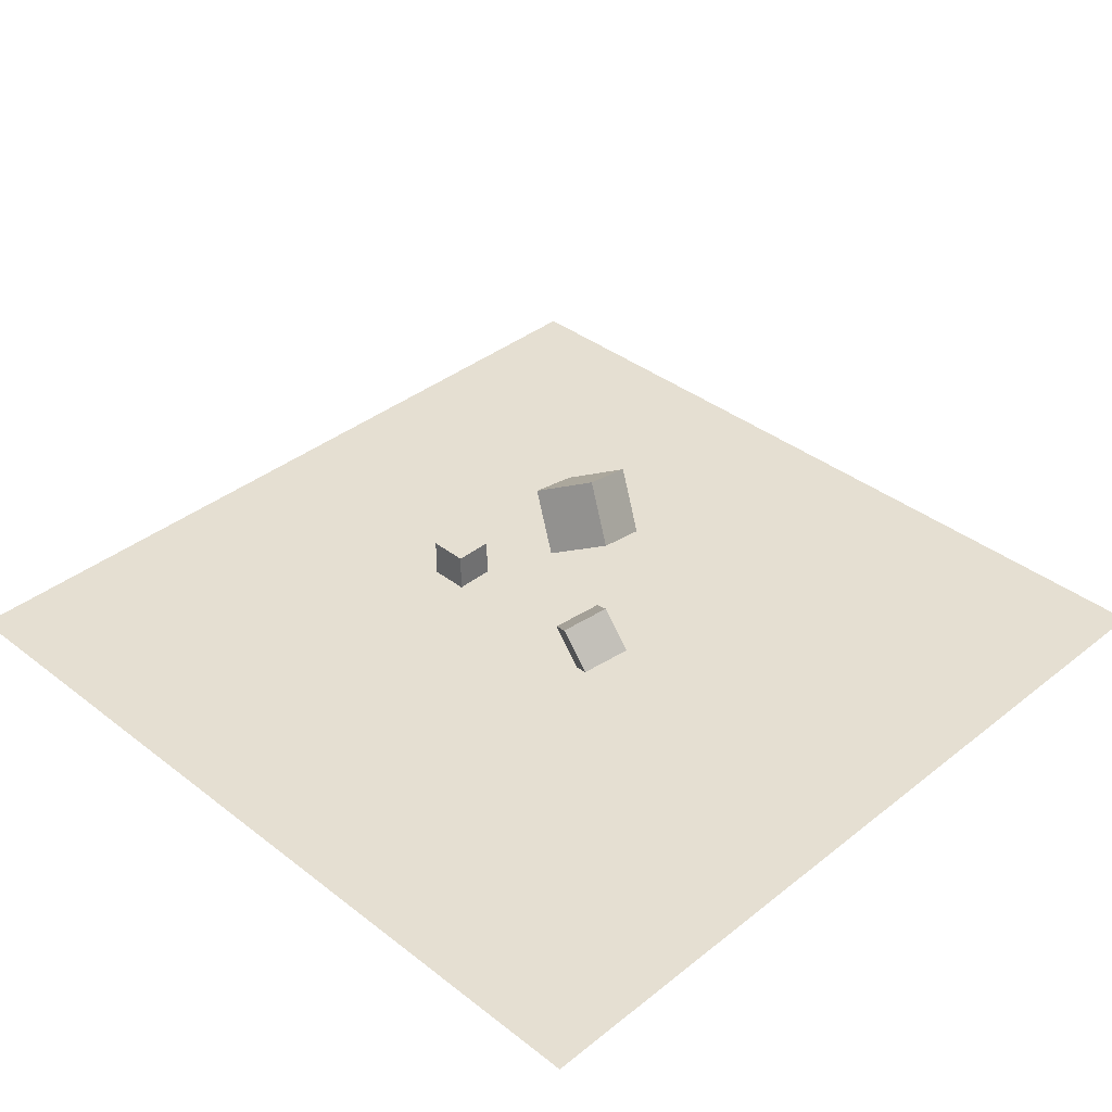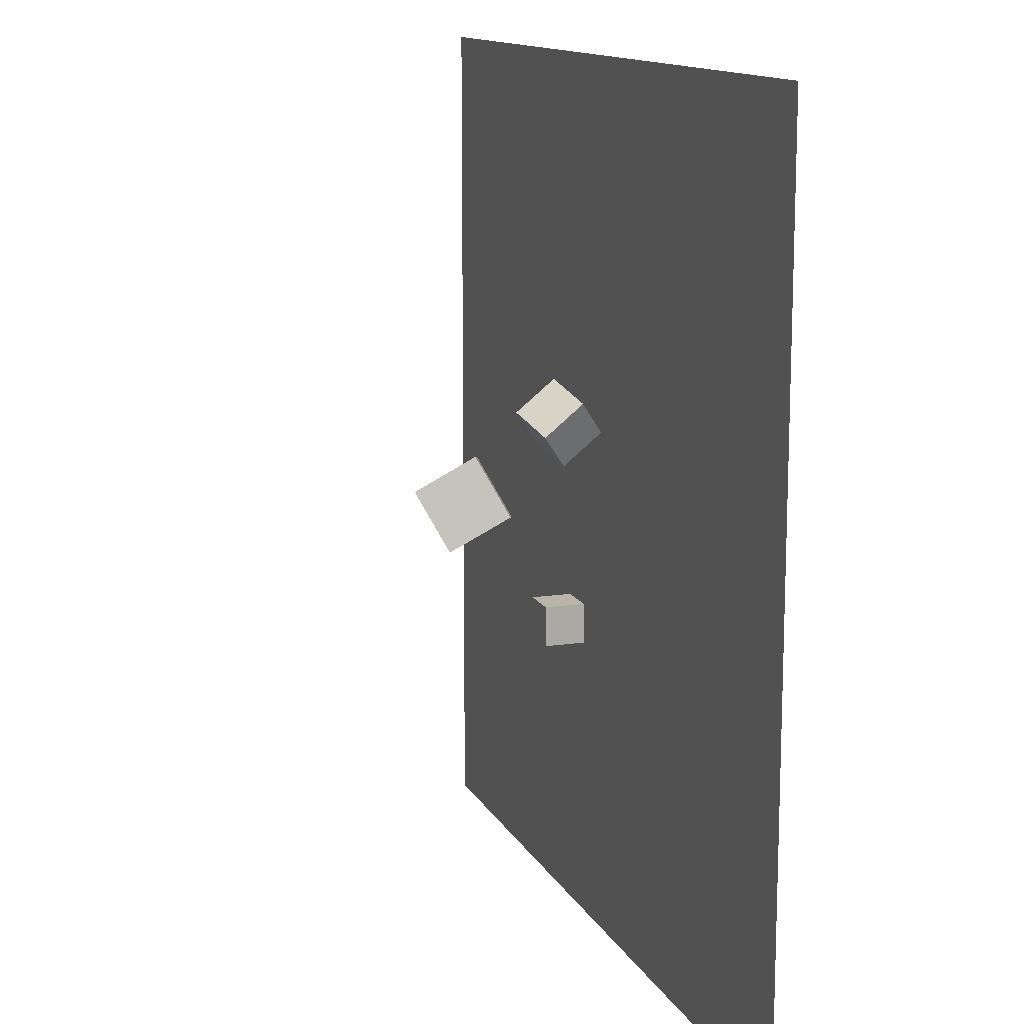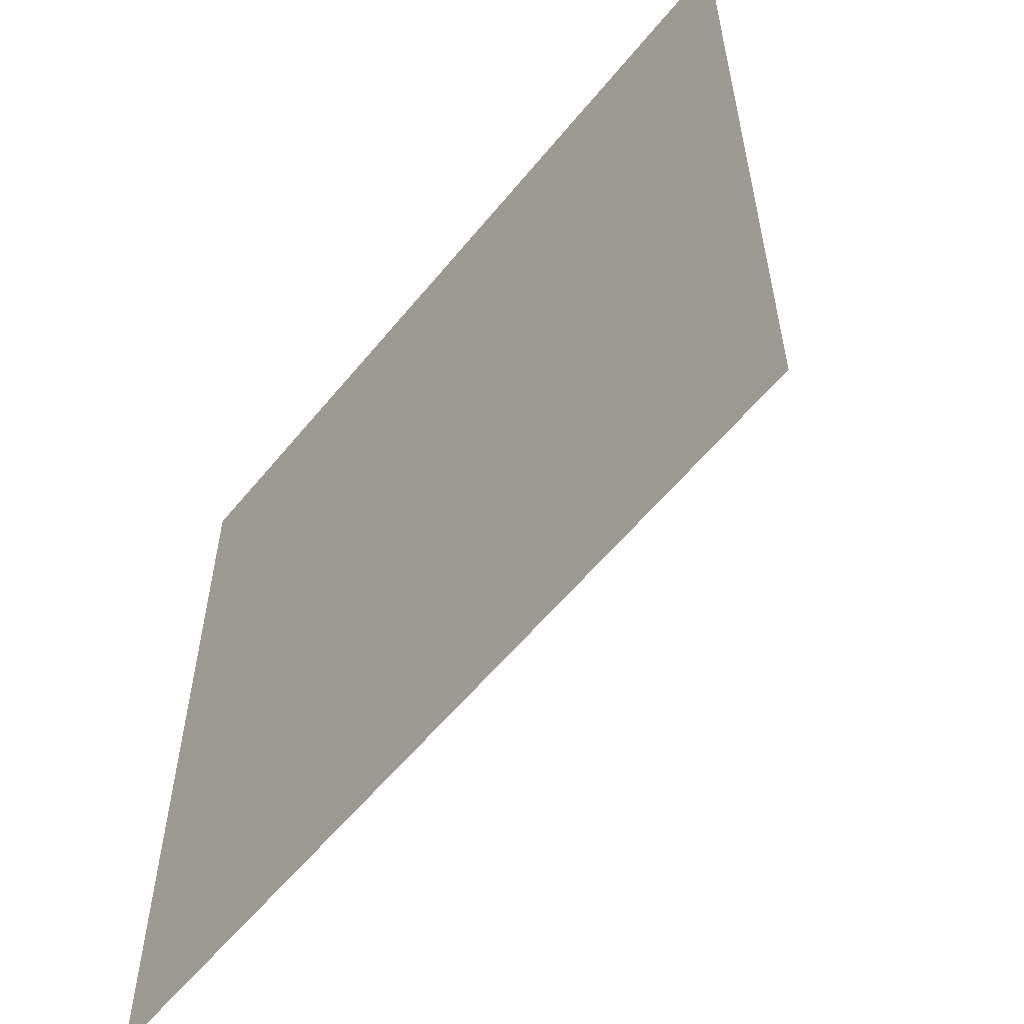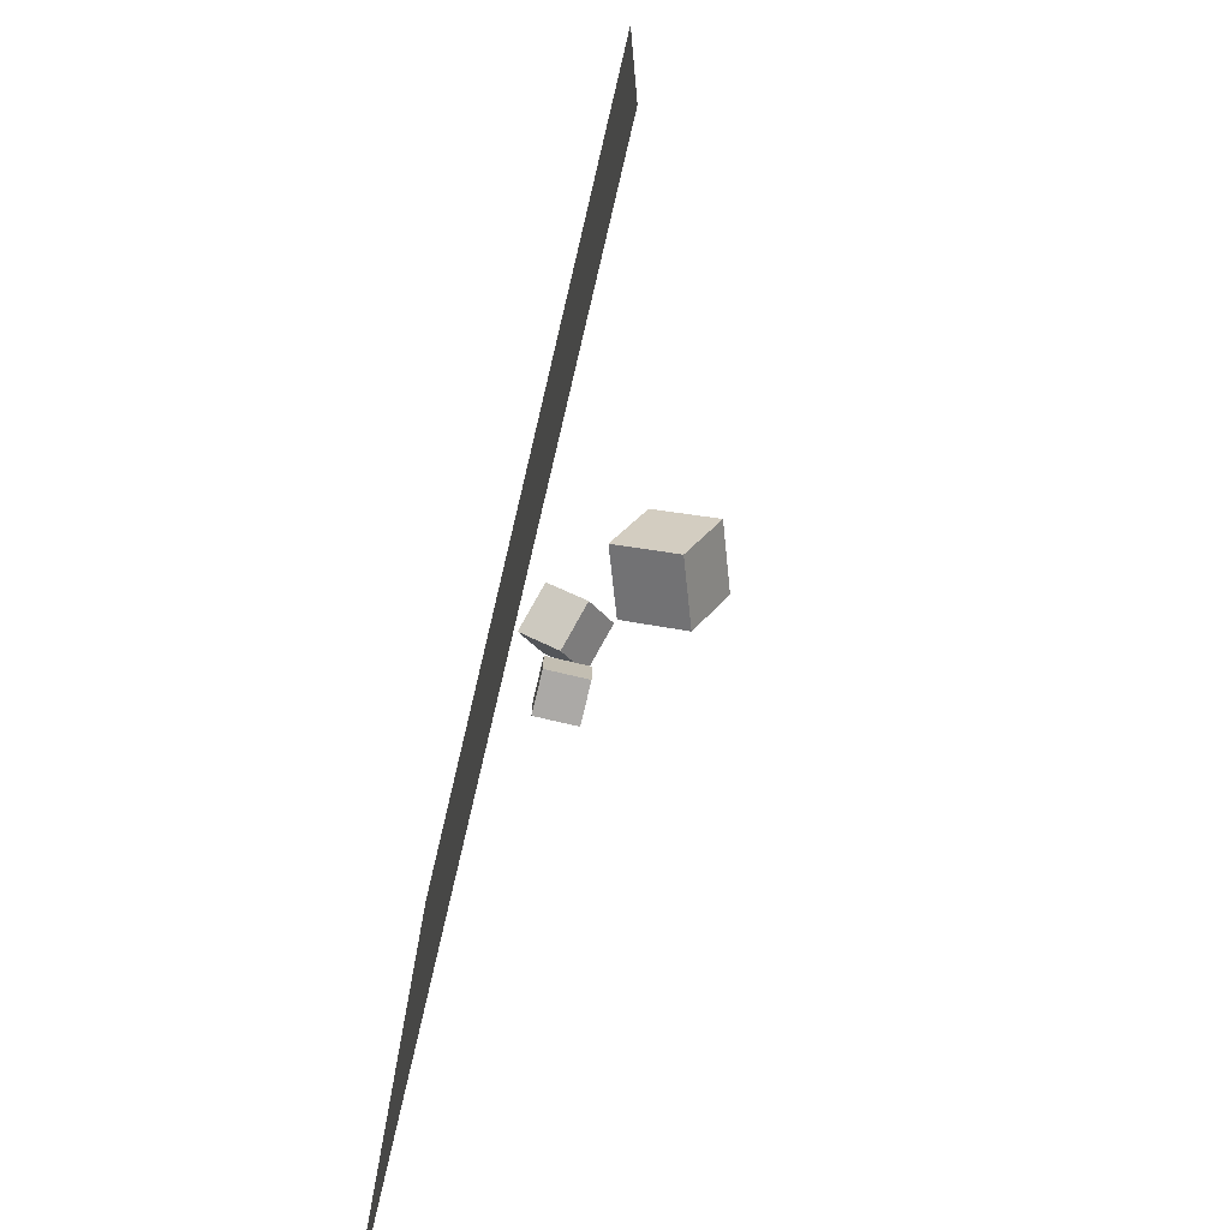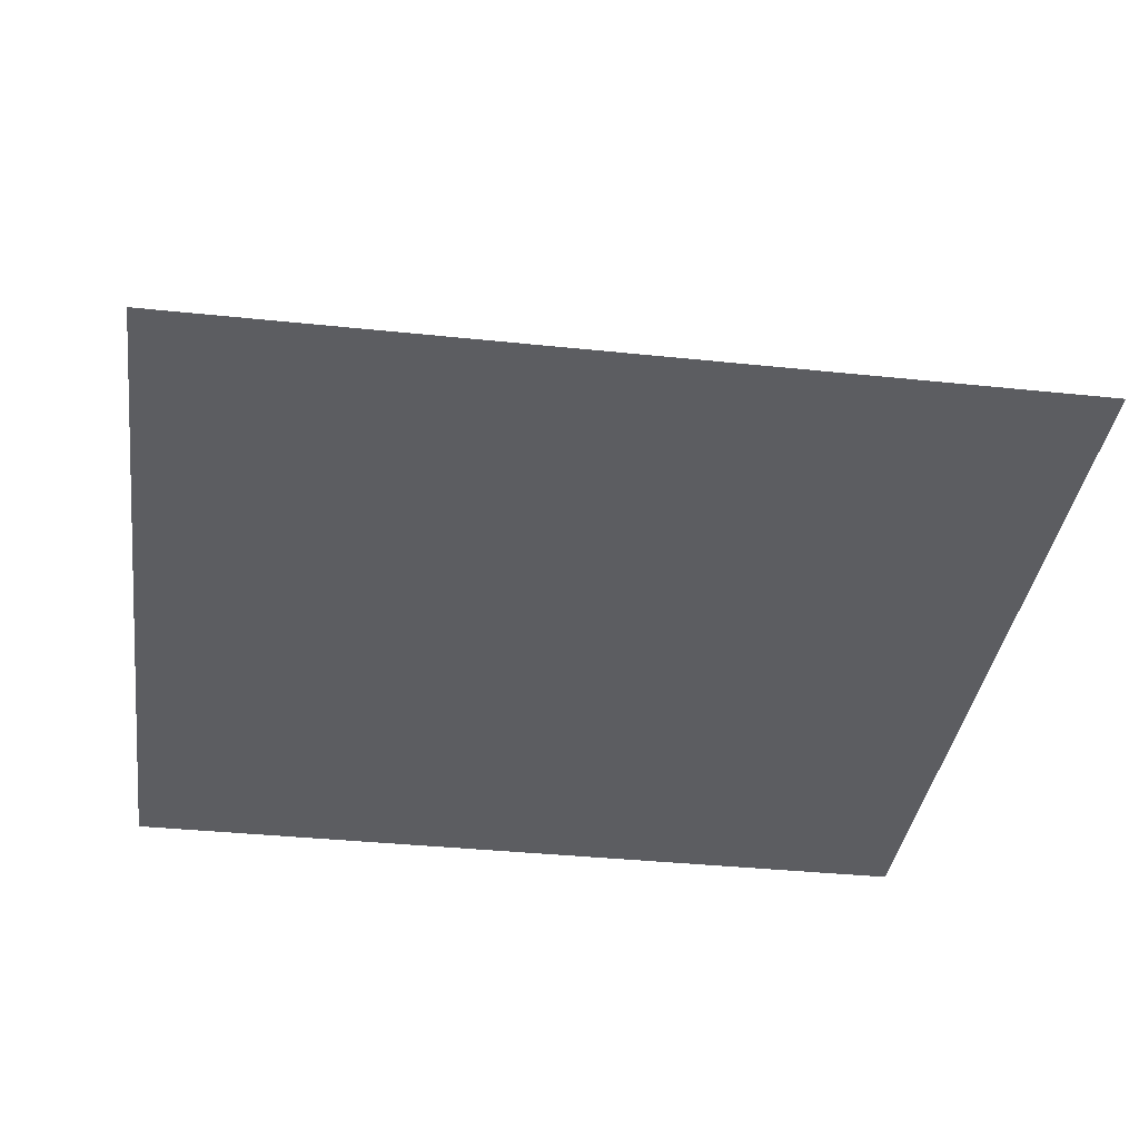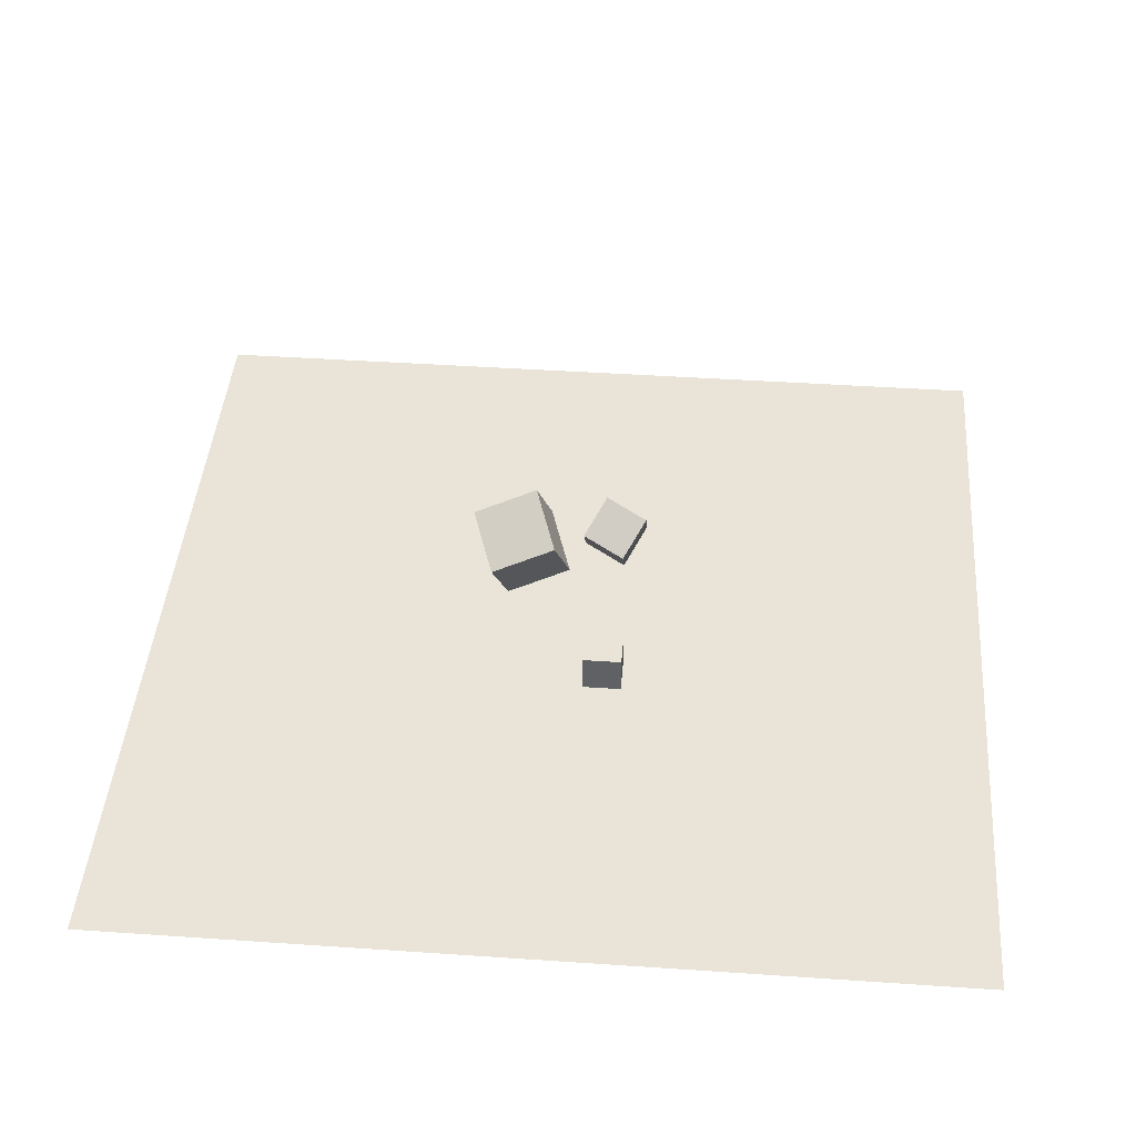
<metadata>
{"format":"obj","ext":"obj","renderer":"f3d","projection":"perspective","resolution":1024,"background":"white","views":[{"elev":37.5,"azim":134.7,"up":"+Z"},{"elev":13.2,"azim":71.3,"up":"+Y"},{"elev":-58.1,"azim":-128.8,"up":"+Y"},{"elev":-75.5,"azim":-103.3,"up":"+Y"},{"elev":-36.5,"azim":-97.8,"up":"+Z"},{"elev":43.4,"azim":4.6,"up":"+Z"}]}
</metadata>
<code>
o Cube2
v 0.1982 1.78 0.5443
v 0.1982 1.252 1.202
v 0.5888 2.362 1.012
v 0.5888 1.835 1.669
v 0.9453 1.475 0.2998
v 0.9453 0.9476 0.957
v 1.336 2.058 0.7675
v 1.336 1.53 1.425
f 2 3 1
f 4 7 3
f 8 5 7
f 6 1 5
f 7 1 3
f 4 6 8
f 2 4 3
f 4 8 7
f 8 6 5
f 6 2 1
f 7 5 1
f 4 2 6
o Cube1
v 0.4282 -2.086 0.6457
v 0.4282 -2.086 1.323
v 0.4282 -1.409 0.6457
v 0.4282 -1.409 1.323
v 1.106 -2.086 0.6457
v 1.106 -2.086 1.323
v 1.106 -1.409 0.6457
v 1.106 -1.409 1.323
f 10 11 9
f 12 15 11
f 16 13 15
f 14 9 13
f 15 9 11
f 12 14 16
f 10 12 11
f 12 16 15
f 16 14 13
f 14 10 9
f 15 13 9
f 12 10 14
o Cube
v -1.061 -0.3345 1.2
v -1.283 -0.9209 2.213
v -1.462 0.6719 1.695
v -1.684 0.08551 2.708
v 0.03823 -0.08551 1.585
v -0.1834 -0.6719 2.598
v -0.3629 0.9209 2.08
v -0.5846 0.3345 3.093
f 18 19 17
f 20 23 19
f 24 21 23
f 22 17 21
f 23 17 19
f 20 22 24
f 18 20 19
f 20 24 23
f 24 22 21
f 22 18 17
f 23 21 17
f 20 18 22
o Ground
v -7.616 -7.616 0
v 7.616 -7.616 0
v -7.616 7.616 0
v 7.616 7.616 0
f 26 27 25
f 26 28 27

</code>
